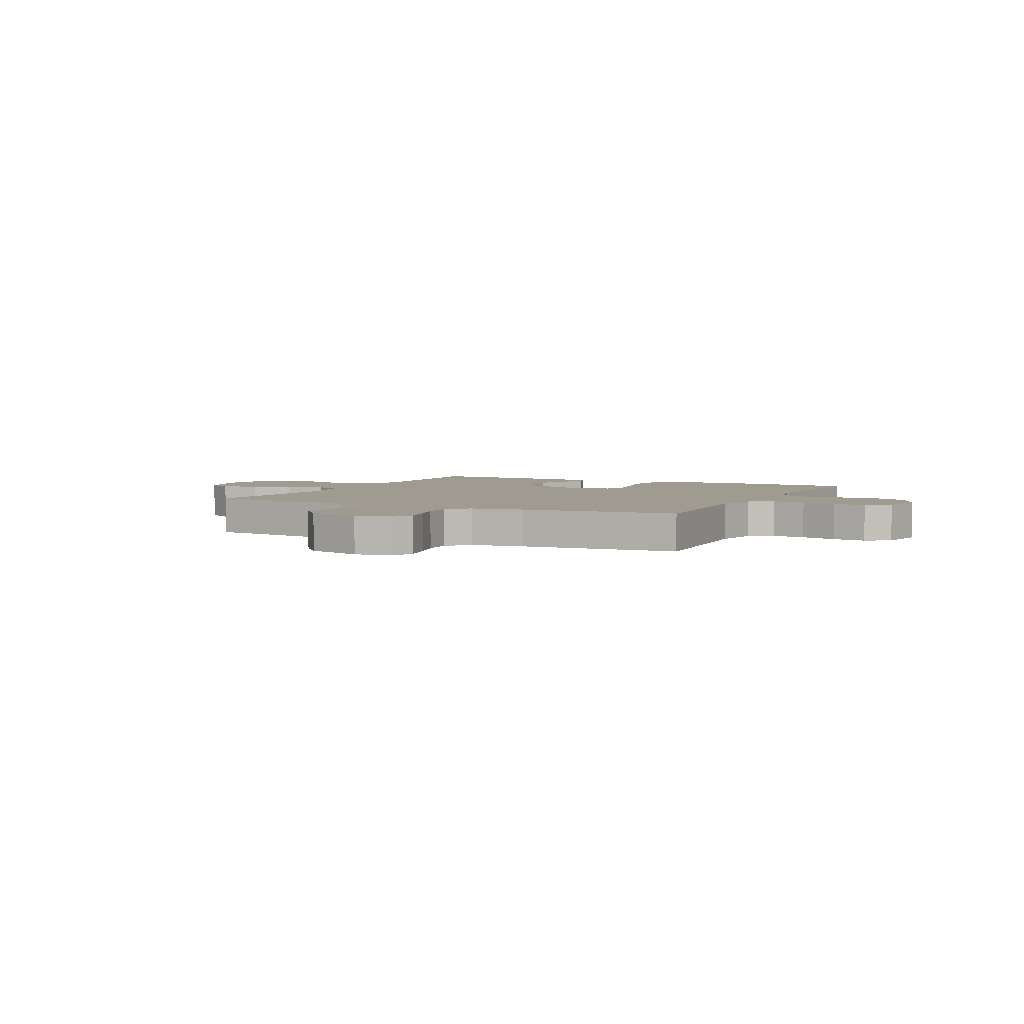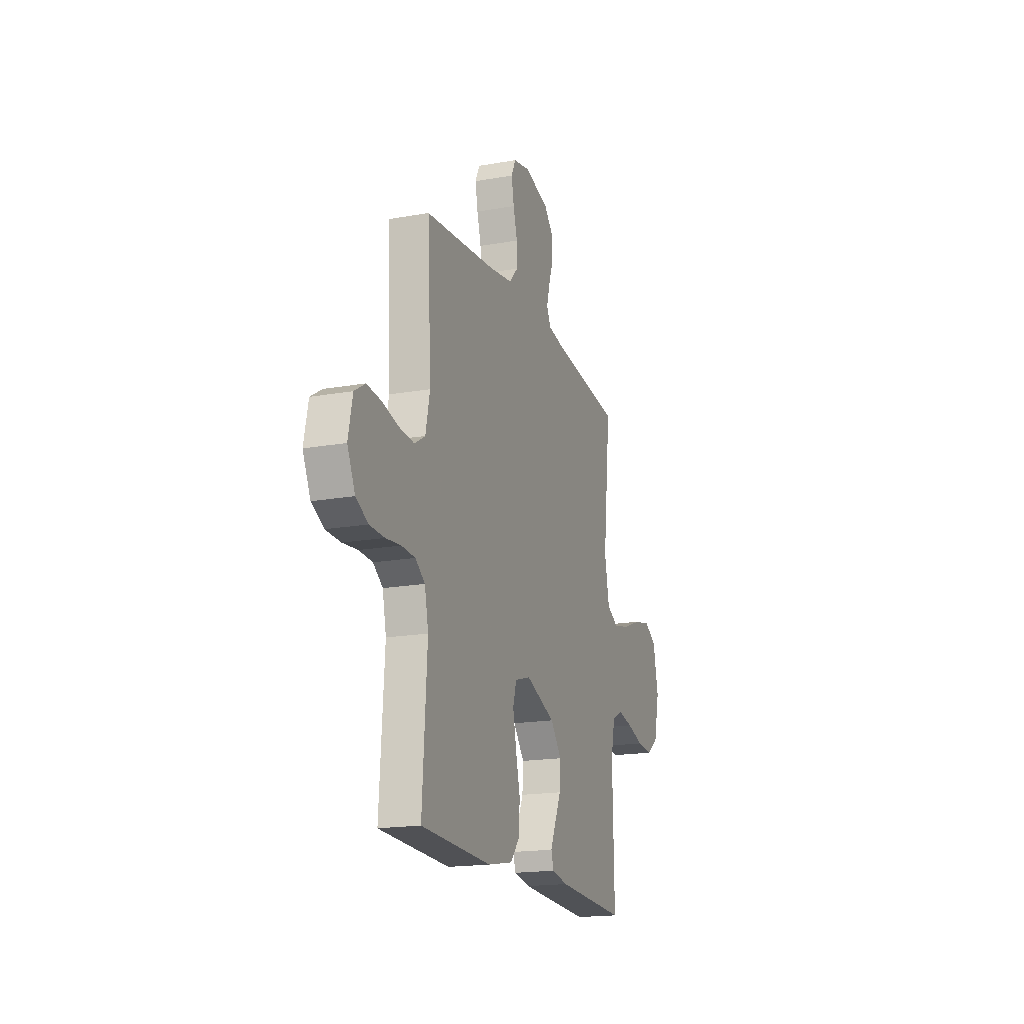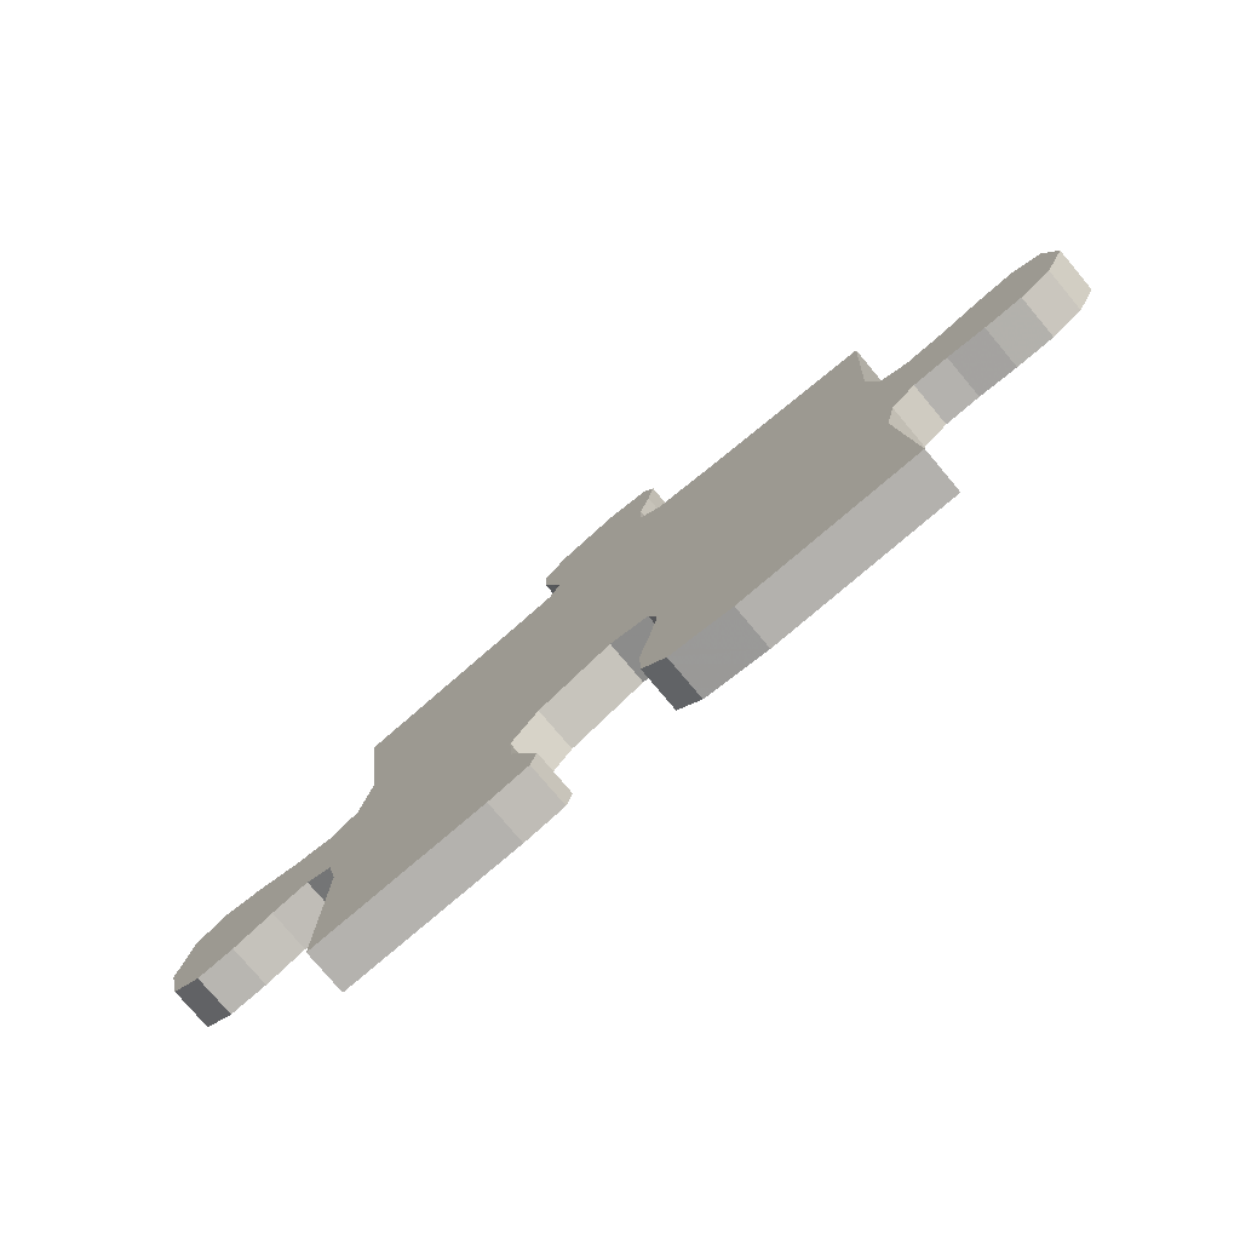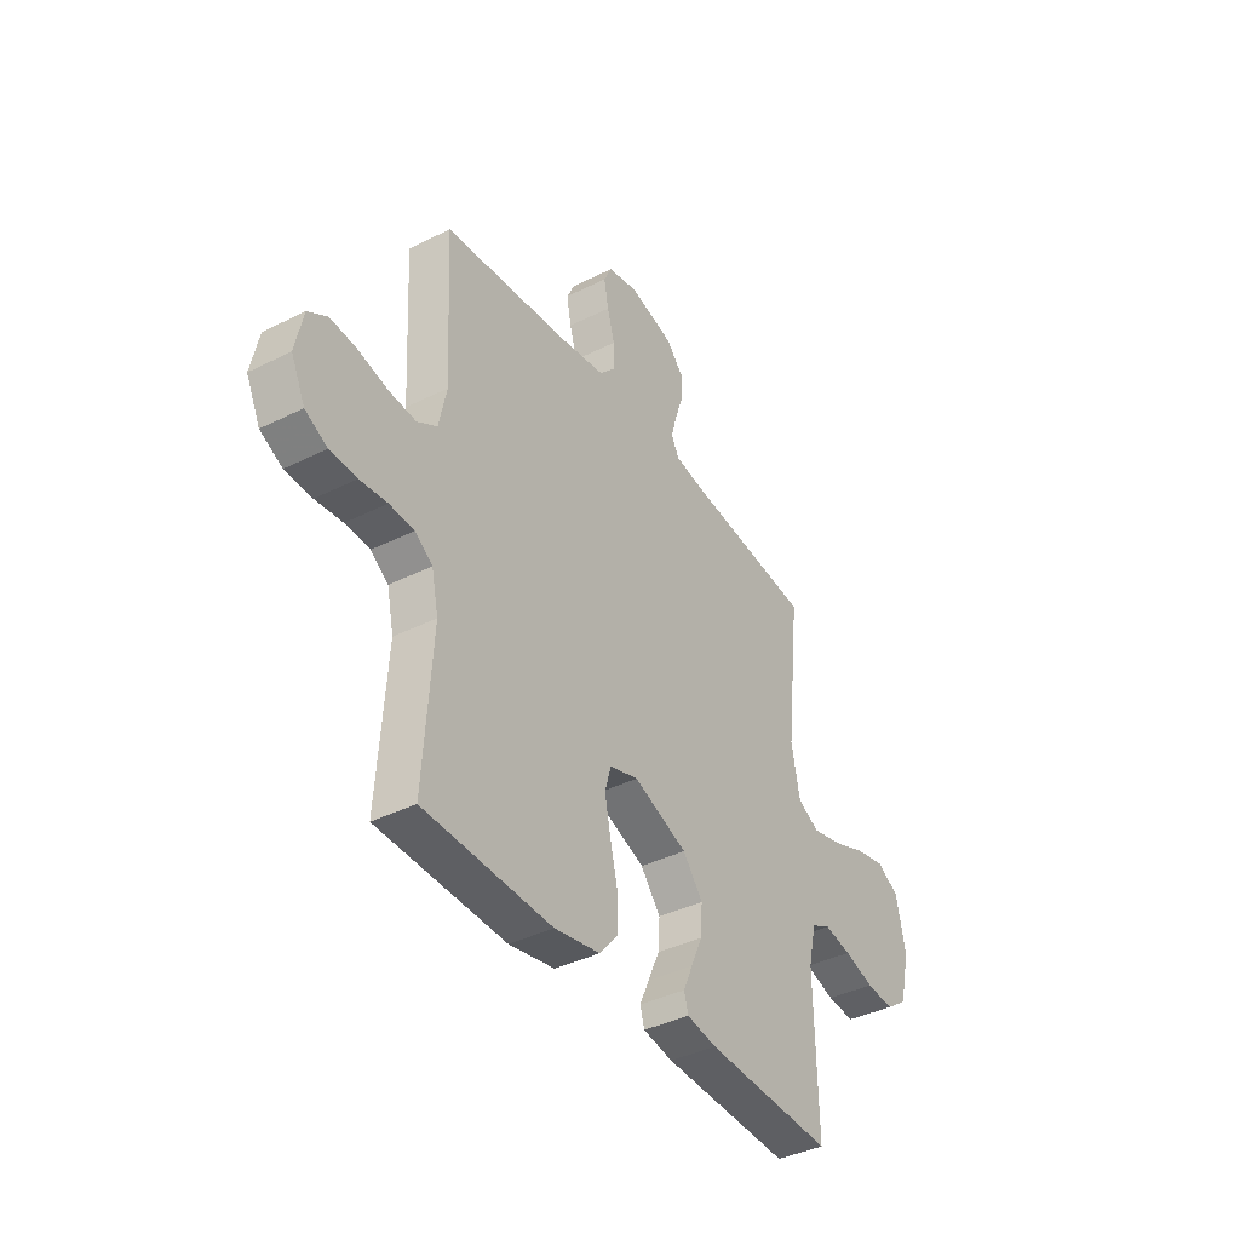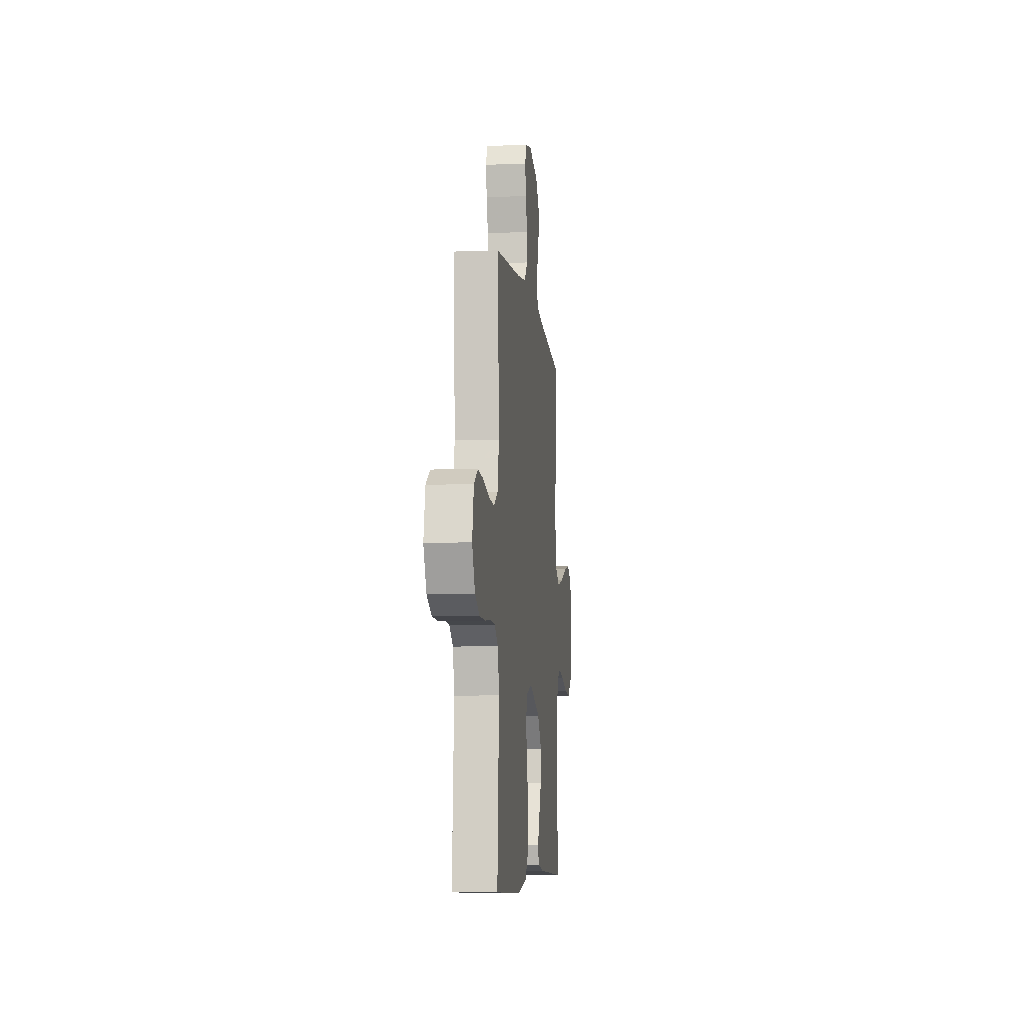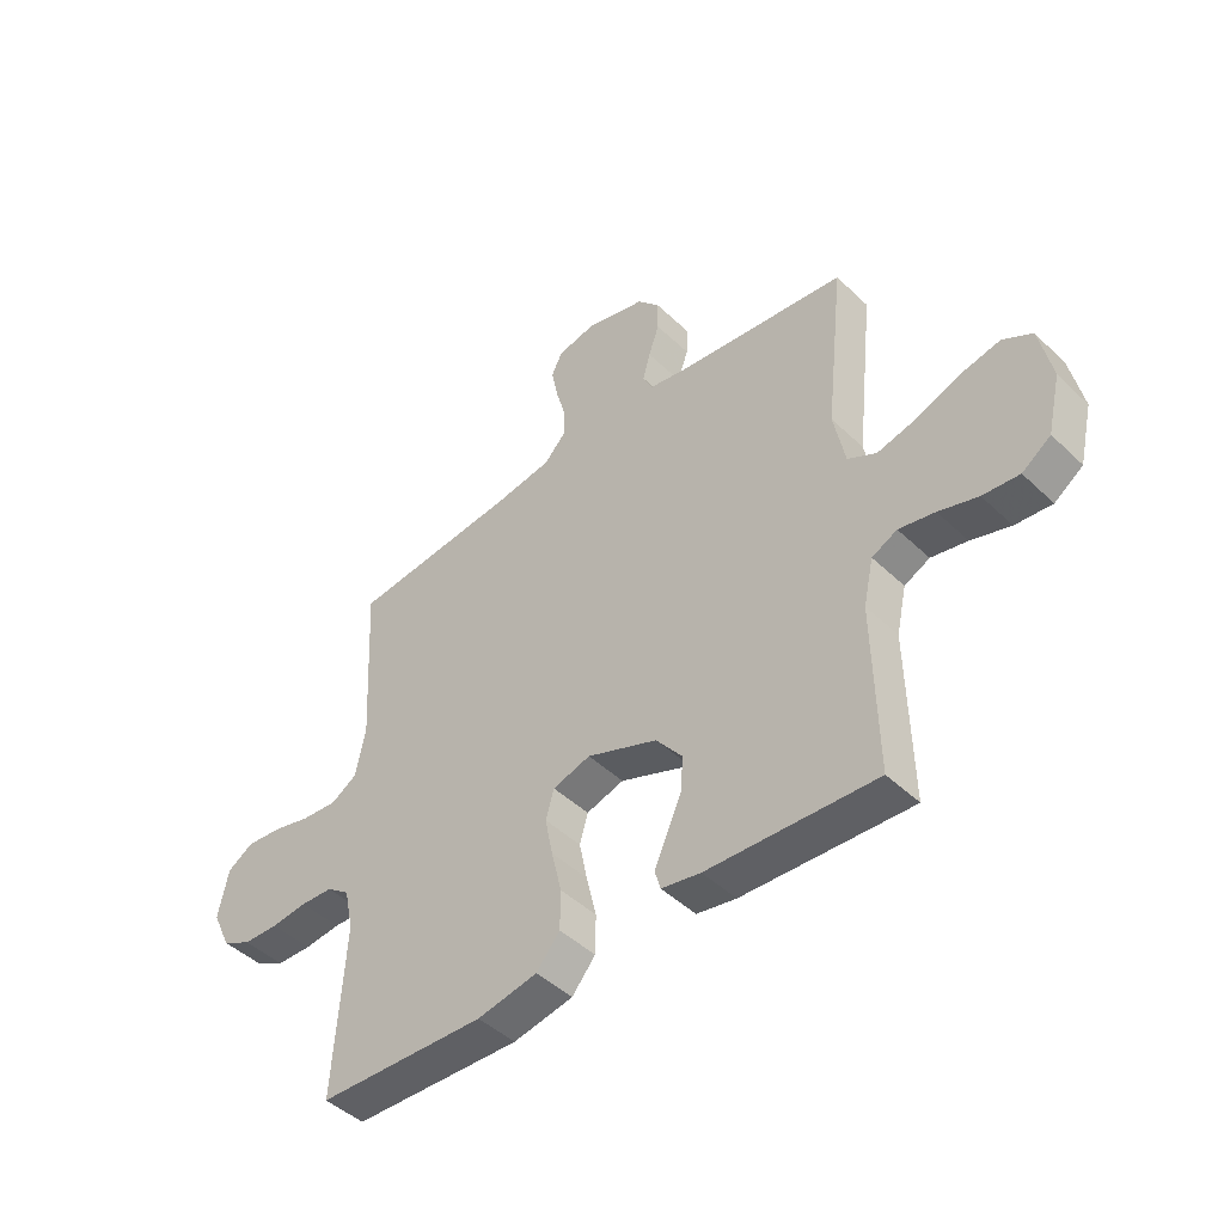
<metadata>
{"format":"obj","ext":"obj","renderer":"f3d","projection":"perspective","resolution":1024,"background":"white","views":[{"elev":4.0,"azim":26.5,"up":"+Y"},{"elev":-18.0,"azim":109.2,"up":"+Z"},{"elev":-77.6,"azim":40.0,"up":"+Z"},{"elev":-39.1,"azim":122.1,"up":"+Z"},{"elev":-7.5,"azim":96.4,"up":"+Z"},{"elev":-45.7,"azim":-137.4,"up":"+Z"}]}
</metadata>
<code>
v 0.5 0.07 0.5
v 0.484 0.07 0.2
v 0.502 0.07 0.115
v 0.548 0.07 0.087
v 0.611 0.07 0.092
v 0.68 0.07 0.109
v 0.743 0.07 0.115
v 0.789 0.07 0.086
v 0.807 0.07 0
v 0.774 0.07 -0.07
v 0.722 0.07 -0.097
v 0.659 0.07 -0.099
v 0.595 0.07 -0.092
v 0.537 0.07 -0.095
v 0.496 0.07 -0.125
v 0.48 0.07 -0.2
v 0.5 0.07 -0.5
v 0.2 0.07 -0.512
v 0.093 0.07 -0.492
v 0.051 0.07 -0.442
v 0.05 0.07 -0.373
v 0.068 0.07 -0.297
v 0.082 0.07 -0.228
v 0.067 0.07 -0.177
v 0 0.07 -0.157
v -0.126 0.07 -0.206
v -0.173 0.07 -0.265
v -0.169 0.07 -0.327
v -0.142 0.07 -0.387
v -0.12 0.07 -0.437
v -0.13 0.07 -0.472
v -0.2 0.07 -0.485
v -0.5 0.07 -0.5
v -0.494 0.07 -0.2
v -0.512 0.07 -0.119
v -0.557 0.07 -0.097
v -0.621 0.07 -0.11
v -0.691 0.07 -0.132
v -0.756 0.07 -0.138
v -0.807 0.07 -0.102
v -0.831 0.07 0
v -0.809 0.07 0.104
v -0.757 0.07 0.134
v -0.686 0.07 0.119
v -0.609 0.07 0.089
v -0.538 0.07 0.072
v -0.487 0.07 0.099
v -0.467 0.07 0.2
v -0.5 0.07 0.5
v -0.2 0.07 0.535
v -0.129 0.07 0.548
v -0.112 0.07 0.583
v -0.125 0.07 0.632
v -0.144 0.07 0.687
v -0.145 0.07 0.741
v -0.105 0.07 0.786
v 0 0.07 0.814
v 0.071 0.07 0.799
v 0.09 0.07 0.759
v 0.079 0.07 0.703
v 0.062 0.07 0.642
v 0.061 0.07 0.587
v 0.099 0.07 0.546
v 0.2 0.07 0.53
v 0.5 0 0.5
v 0.484 0 0.2
v 0.502 0 0.115
v 0.548 0 0.087
v 0.611 0 0.092
v 0.68 0 0.109
v 0.743 0 0.115
v 0.789 0 0.086
v 0.807 0 0
v 0.774 0 -0.07
v 0.722 0 -0.097
v 0.659 0 -0.099
v 0.595 0 -0.092
v 0.537 0 -0.095
v 0.496 0 -0.125
v 0.48 0 -0.2
v 0.5 0 -0.5
v 0.2 0 -0.512
v 0.093 0 -0.492
v 0.051 0 -0.442
v 0.05 0 -0.373
v 0.068 0 -0.297
v 0.082 0 -0.228
v 0.067 0 -0.177
v 0 0 -0.157
v -0.126 0 -0.206
v -0.173 0 -0.265
v -0.169 0 -0.327
v -0.142 0 -0.387
v -0.12 0 -0.437
v -0.13 0 -0.472
v -0.2 0 -0.485
v -0.5 0 -0.5
v -0.494 0 -0.2
v -0.512 0 -0.119
v -0.557 0 -0.097
v -0.621 0 -0.11
v -0.691 0 -0.132
v -0.756 0 -0.138
v -0.807 0 -0.102
v -0.831 0 0
v -0.809 0 0.104
v -0.757 0 0.134
v -0.686 0 0.119
v -0.609 0 0.089
v -0.538 0 0.072
v -0.487 0 0.099
v -0.467 0 0.2
v -0.5 0 0.5
v -0.2 0 0.535
v -0.129 0 0.548
v -0.112 0 0.583
v -0.125 0 0.632
v -0.144 0 0.687
v -0.145 0 0.741
v -0.105 0 0.786
v 0 0 0.814
v 0.071 0 0.799
v 0.09 0 0.759
v 0.079 0 0.703
v 0.062 0 0.642
v 0.061 0 0.587
v 0.099 0 0.546
v 0.2 0 0.53
f 59 60 61
f 58 59 61
f 57 58 61
f 56 57 61
f 55 56 61
f 54 55 61
f 53 54 61
f 52 53 61 62
f 51 52 62 63
f 48 49 50
f 51 63 64
f 50 51 64
f 48 50 64
f 47 48 64
f 43 44 45
f 42 43 45
f 41 42 45
f 40 41 45
f 39 40 45
f 38 39 45
f 37 38 45
f 36 37 45 46
f 35 36 46 47
f 32 33 34
f 31 32 34
f 30 31 34
f 29 30 34
f 28 29 34
f 34 35 47
f 28 34 47
f 27 28 47
f 20 21 22
f 19 20 22
f 18 19 22
f 17 18 22
f 16 17 22
f 15 16 22 23
f 14 15 23 24
f 11 12 13
f 10 11 13
f 9 10 13
f 8 9 13
f 7 8 13
f 6 7 13
f 5 6 13
f 4 5 13 14
f 14 24 25
f 4 14 25
f 3 4 25
f 64 1 2
f 26 27 47 64
f 25 26 64
f 3 25 64
f 2 3 64
f 125 124 123
f 125 123 122
f 125 122 121
f 125 121 120
f 125 120 119
f 125 119 118
f 125 118 117
f 126 125 117 116
f 127 126 116 115
f 114 113 112
f 128 127 115
f 128 115 114
f 128 114 112
f 128 112 111
f 109 108 107
f 109 107 106
f 109 106 105
f 109 105 104
f 109 104 103
f 109 103 102
f 109 102 101
f 110 109 101 100
f 111 110 100 99
f 98 97 96
f 98 96 95
f 98 95 94
f 98 94 93
f 98 93 92
f 111 99 98
f 111 98 92
f 111 92 91
f 86 85 84
f 86 84 83
f 86 83 82
f 86 82 81
f 86 81 80
f 87 86 80 79
f 88 87 79 78
f 77 76 75
f 77 75 74
f 77 74 73
f 77 73 72
f 77 72 71
f 77 71 70
f 77 70 69
f 78 77 69 68
f 89 88 78
f 89 78 68
f 89 68 67
f 66 65 128
f 128 111 91 90
f 128 90 89
f 128 89 67
f 128 67 66
f 1 65 66 2
f 2 66 67 3
f 3 67 68 4
f 4 68 69 5
f 5 69 70 6
f 6 70 71 7
f 7 71 72 8
f 8 72 73 9
f 9 73 74 10
f 10 74 75 11
f 11 75 76 12
f 12 76 77 13
f 13 77 78 14
f 14 78 79 15
f 15 79 80 16
f 16 80 81 17
f 17 81 82 18
f 18 82 83 19
f 19 83 84 20
f 20 84 85 21
f 21 85 86 22
f 22 86 87 23
f 23 87 88 24
f 24 88 89 25
f 25 89 90 26
f 26 90 91 27
f 27 91 92 28
f 28 92 93 29
f 29 93 94 30
f 30 94 95 31
f 31 95 96 32
f 32 96 97 33
f 33 97 98 34
f 34 98 99 35
f 35 99 100 36
f 36 100 101 37
f 37 101 102 38
f 38 102 103 39
f 39 103 104 40
f 40 104 105 41
f 41 105 106 42
f 42 106 107 43
f 43 107 108 44
f 44 108 109 45
f 45 109 110 46
f 46 110 111 47
f 47 111 112 48
f 48 112 113 49
f 49 113 114 50
f 50 114 115 51
f 51 115 116 52
f 52 116 117 53
f 53 117 118 54
f 54 118 119 55
f 55 119 120 56
f 56 120 121 57
f 57 121 122 58
f 58 122 123 59
f 59 123 124 60
f 60 124 125 61
f 61 125 126 62
f 62 126 127 63
f 63 127 128 64
f 64 128 65 1

</code>
